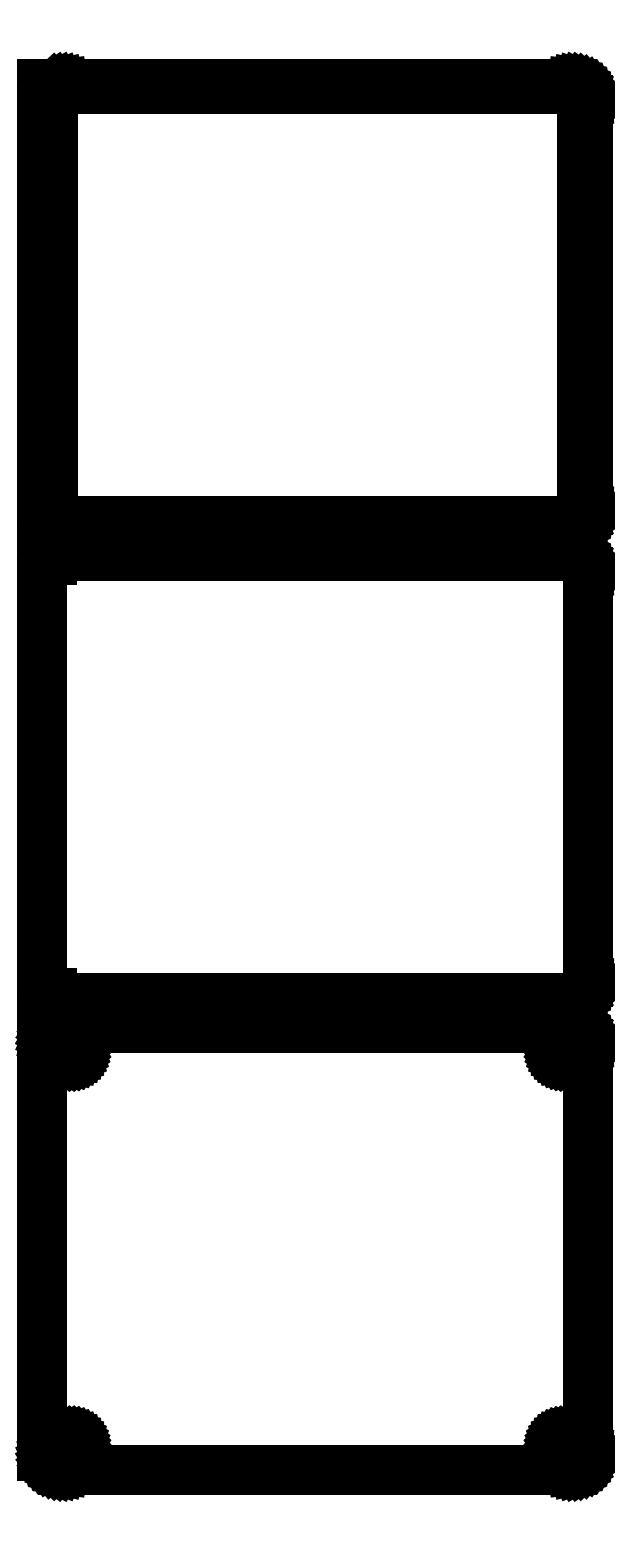
<metadata>
{"format":"dxf","ext":"dxf","renderer":"ezdxf+matplotlib","layout":"modelspace","background":"white","min_lineweight":24,"dpi":150}
</metadata>
<code>
0
SECTION
2
ENTITIES
0
LINE
8
0
10
-81
20
509.9
11
-80.69
21
509.6
0
LINE
8
0
10
-80.69
20
509.6
11
-80.18
21
509.3
0
LINE
8
0
10
-80.18
20
509.3
11
-79.63
21
509
0
LINE
8
0
10
-79.63
20
509
11
-79.05
21
508.7
0
LINE
8
0
10
-79.05
20
508.7
11
-78.44
21
508.6
0
LINE
8
0
10
-78.44
20
508.6
11
-77.81
21
508.5
0
LINE
8
0
10
-77.81
20
508.5
11
77.81
21
508.5
0
LINE
8
0
10
77.81
20
508.5
11
78.44
21
508.6
0
LINE
8
0
10
78.44
20
508.6
11
79.05
21
508.7
0
LINE
8
0
10
79.05
20
508.7
11
79.63
21
509
0
LINE
8
0
10
79.63
20
509
11
80.18
21
509.3
0
LINE
8
0
10
80.18
20
509.3
11
80.69
21
509.6
0
LINE
8
0
10
80.69
20
509.6
11
81.14
21
510.1
0
LINE
8
0
10
81.14
20
510.1
11
81.55
21
510.6
0
LINE
8
0
10
81.55
20
510.6
11
81.88
21
511.1
0
LINE
8
0
10
81.88
20
511.1
11
82.15
21
511.7
0
LINE
8
0
10
82.15
20
511.7
11
82.34
21
512.3
0
LINE
8
0
10
82.34
20
512.3
11
82.46
21
512.9
0
LINE
8
0
10
82.46
20
512.9
11
82.5
21
513.5
0
LINE
8
0
10
82.5
20
513.5
11
82.5
21
638.5
0
LINE
8
0
10
82.5
20
638.5
11
82.46
21
639.1
0
LINE
8
0
10
82.46
20
639.1
11
82.34
21
639.7
0
LINE
8
0
10
82.34
20
639.7
11
82.15
21
640.3
0
LINE
8
0
10
82.15
20
640.3
11
81.88
21
640.9
0
LINE
8
0
10
81.88
20
640.9
11
81.55
21
641.4
0
LINE
8
0
10
81.55
20
641.4
11
81.14
21
641.9
0
LINE
8
0
10
81.14
20
641.9
11
80.69
21
642.4
0
LINE
8
0
10
80.69
20
642.4
11
80.18
21
642.7
0
LINE
8
0
10
80.18
20
642.7
11
79.63
21
643
0
LINE
8
0
10
79.63
20
643
11
79.05
21
643.3
0
LINE
8
0
10
79.05
20
643.3
11
78.44
21
643.4
0
LINE
8
0
10
78.44
20
643.4
11
77.81
21
643.5
0
LINE
8
0
10
77.81
20
643.5
11
-77.81
21
643.5
0
LINE
8
0
10
-77.81
20
643.5
11
-78.44
21
643.4
0
LINE
8
0
10
-78.44
20
643.4
11
-79.05
21
643.3
0
LINE
8
0
10
-79.05
20
643.3
11
-79.63
21
643
0
LINE
8
0
10
-79.63
20
643
11
-80.18
21
642.7
0
LINE
8
0
10
-80.18
20
642.7
11
-80.69
21
642.4
0
LINE
8
0
10
-80.69
20
642.4
11
-81
21
642.1
0
LINE
8
0
10
-81
20
642.1
11
-81
21
643.5
0
LINE
8
0
10
-81
20
643.5
11
-84
21
643.5
0
LINE
8
0
10
-84
20
643.5
11
-84
21
508.5
0
LINE
8
0
10
-84
20
508.5
11
-81
21
508.5
0
LINE
8
0
10
-81
20
508.5
11
-81
21
509.9
0
LINE
8
0
10
-77.24
20
510.1
11
-77.73
21
510.2
0
LINE
8
0
10
-77.73
20
510.2
11
-78.2
21
510.3
0
LINE
8
0
10
-78.2
20
510.3
11
-78.65
21
510.5
0
LINE
8
0
10
-78.65
20
510.5
11
-79.08
21
510.7
0
LINE
8
0
10
-79.08
20
510.7
11
-79.47
21
511
0
LINE
8
0
10
-79.47
20
511
11
-79.82
21
511.3
0
LINE
8
0
10
-79.82
20
511.3
11
-80.13
21
511.7
0
LINE
8
0
10
-80.13
20
511.7
11
-80.39
21
512.1
0
LINE
8
0
10
-80.39
20
512.1
11
-80.6
21
512.6
0
LINE
8
0
10
-80.6
20
512.6
11
-80.75
21
513
0
LINE
8
0
10
-80.75
20
513
11
-80.84
21
513.5
0
LINE
8
0
10
-80.84
20
513.5
11
-80.87
21
514
0
LINE
8
0
10
-80.87
20
514
11
-80.87
21
638
0
LINE
8
0
10
-80.87
20
638
11
-80.84
21
638.5
0
LINE
8
0
10
-80.84
20
638.5
11
-80.75
21
639
0
LINE
8
0
10
-80.75
20
639
11
-80.6
21
639.4
0
LINE
8
0
10
-80.6
20
639.4
11
-80.39
21
639.9
0
LINE
8
0
10
-80.39
20
639.9
11
-80.13
21
640.3
0
LINE
8
0
10
-80.13
20
640.3
11
-79.82
21
640.7
0
LINE
8
0
10
-79.82
20
640.7
11
-79.47
21
641
0
LINE
8
0
10
-79.47
20
641
11
-79.08
21
641.3
0
LINE
8
0
10
-79.08
20
641.3
11
-78.65
21
641.5
0
LINE
8
0
10
-78.65
20
641.5
11
-78.2
21
641.7
0
LINE
8
0
10
-78.2
20
641.7
11
-77.73
21
641.8
0
LINE
8
0
10
-77.73
20
641.8
11
-77.24
21
641.9
0
LINE
8
0
10
-77.24
20
641.9
11
77.24
21
641.9
0
LINE
8
0
10
77.24
20
641.9
11
77.73
21
641.8
0
LINE
8
0
10
77.73
20
641.8
11
78.2
21
641.7
0
LINE
8
0
10
78.2
20
641.7
11
78.65
21
641.5
0
LINE
8
0
10
78.65
20
641.5
11
79.08
21
641.3
0
LINE
8
0
10
79.08
20
641.3
11
79.47
21
641
0
LINE
8
0
10
79.47
20
641
11
79.82
21
640.7
0
LINE
8
0
10
79.82
20
640.7
11
80.13
21
640.3
0
LINE
8
0
10
80.13
20
640.3
11
80.39
21
639.9
0
LINE
8
0
10
80.39
20
639.9
11
80.6
21
639.4
0
LINE
8
0
10
80.6
20
639.4
11
80.75
21
639
0
LINE
8
0
10
80.75
20
639
11
80.84
21
638.5
0
LINE
8
0
10
80.84
20
638.5
11
80.87
21
638
0
LINE
8
0
10
80.87
20
638
11
80.87
21
514
0
LINE
8
0
10
80.87
20
514
11
80.84
21
513.5
0
LINE
8
0
10
80.84
20
513.5
11
80.75
21
513
0
LINE
8
0
10
80.75
20
513
11
80.6
21
512.6
0
LINE
8
0
10
80.6
20
512.6
11
80.39
21
512.1
0
LINE
8
0
10
80.39
20
512.1
11
80.13
21
511.7
0
LINE
8
0
10
80.13
20
511.7
11
79.82
21
511.3
0
LINE
8
0
10
79.82
20
511.3
11
79.47
21
511
0
LINE
8
0
10
79.47
20
511
11
79.08
21
510.7
0
LINE
8
0
10
79.08
20
510.7
11
78.65
21
510.5
0
LINE
8
0
10
78.65
20
510.5
11
78.2
21
510.3
0
LINE
8
0
10
78.2
20
510.3
11
77.73
21
510.2
0
LINE
8
0
10
77.73
20
510.2
11
77.24
21
510.1
0
LINE
8
0
10
77.24
20
510.1
11
-77.24
21
510.1
0
LINE
8
0
10
78.44
20
364.6
11
79.05
21
364.7
0
LINE
8
0
10
79.05
20
364.7
11
79.63
21
365
0
LINE
8
0
10
79.63
20
365
11
80.18
21
365.3
0
LINE
8
0
10
80.18
20
365.3
11
80.69
21
365.6
0
LINE
8
0
10
80.69
20
365.6
11
81.14
21
366.1
0
LINE
8
0
10
81.14
20
366.1
11
81.55
21
366.6
0
LINE
8
0
10
81.55
20
366.6
11
81.88
21
367.1
0
LINE
8
0
10
81.88
20
367.1
11
82.15
21
367.7
0
LINE
8
0
10
82.15
20
367.7
11
82.34
21
368.3
0
LINE
8
0
10
82.34
20
368.3
11
82.46
21
368.9
0
LINE
8
0
10
82.46
20
368.9
11
82.5
21
369.5
0
LINE
8
0
10
82.5
20
369.5
11
82.5
21
494.5
0
LINE
8
0
10
82.5
20
494.5
11
82.46
21
495.1
0
LINE
8
0
10
82.46
20
495.1
11
82.34
21
495.7
0
LINE
8
0
10
82.34
20
495.7
11
82.15
21
496.3
0
LINE
8
0
10
82.15
20
496.3
11
81.88
21
496.9
0
LINE
8
0
10
81.88
20
496.9
11
81.55
21
497.4
0
LINE
8
0
10
81.55
20
497.4
11
81.14
21
497.9
0
LINE
8
0
10
81.14
20
497.9
11
80.69
21
498.4
0
LINE
8
0
10
80.69
20
498.4
11
80.18
21
498.7
0
LINE
8
0
10
80.18
20
498.7
11
79.63
21
499
0
LINE
8
0
10
79.63
20
499
11
79.05
21
499.3
0
LINE
8
0
10
79.05
20
499.3
11
78.44
21
499.4
0
LINE
8
0
10
78.44
20
499.4
11
77.81
21
499.5
0
LINE
8
0
10
77.81
20
499.5
11
-77.81
21
499.5
0
LINE
8
0
10
-77.81
20
499.5
11
-78.44
21
499.4
0
LINE
8
0
10
-78.44
20
499.4
11
-79.05
21
499.3
0
LINE
8
0
10
-79.05
20
499.3
11
-79.63
21
499
0
LINE
8
0
10
-79.63
20
499
11
-80.18
21
498.7
0
LINE
8
0
10
-80.18
20
498.7
11
-80.69
21
498.4
0
LINE
8
0
10
-80.69
20
498.4
11
-81
21
498.1
0
LINE
8
0
10
-81
20
498.1
11
-81
21
499.1
0
LINE
8
0
10
-81
20
499.1
11
-84
21
499.1
0
LINE
8
0
10
-84
20
499.1
11
-84
21
364.9
0
LINE
8
0
10
-84
20
364.9
11
-81
21
364.9
0
LINE
8
0
10
-81
20
364.9
11
-81
21
365.9
0
LINE
8
0
10
-81
20
365.9
11
-80.69
21
365.6
0
LINE
8
0
10
-80.69
20
365.6
11
-80.18
21
365.3
0
LINE
8
0
10
-80.18
20
365.3
11
-79.63
21
365
0
LINE
8
0
10
-79.63
20
365
11
-79.05
21
364.7
0
LINE
8
0
10
-79.05
20
364.7
11
-78.44
21
364.6
0
LINE
8
0
10
-78.44
20
364.6
11
-77.81
21
364.5
0
LINE
8
0
10
-77.81
20
364.5
11
77.81
21
364.5
0
LINE
8
0
10
77.81
20
364.5
11
78.44
21
364.6
0
LINE
8
0
10
78.44
20
220.6
11
79.05
21
220.7
0
LINE
8
0
10
79.05
20
220.7
11
79.63
21
221
0
LINE
8
0
10
79.63
20
221
11
80.18
21
221.3
0
LINE
8
0
10
80.18
20
221.3
11
80.69
21
221.6
0
LINE
8
0
10
80.69
20
221.6
11
81.14
21
222.1
0
LINE
8
0
10
81.14
20
222.1
11
81.55
21
222.6
0
LINE
8
0
10
81.55
20
222.6
11
81.88
21
223.1
0
LINE
8
0
10
81.88
20
223.1
11
82.15
21
223.7
0
LINE
8
0
10
82.15
20
223.7
11
82.34
21
224.3
0
LINE
8
0
10
82.34
20
224.3
11
82.46
21
224.9
0
LINE
8
0
10
82.46
20
224.9
11
82.5
21
225.5
0
LINE
8
0
10
82.5
20
225.5
11
82.5
21
350.5
0
LINE
8
0
10
82.5
20
350.5
11
82.46
21
351.1
0
LINE
8
0
10
82.46
20
351.1
11
82.34
21
351.7
0
LINE
8
0
10
82.34
20
351.7
11
82.15
21
352.3
0
LINE
8
0
10
82.15
20
352.3
11
81.88
21
352.9
0
LINE
8
0
10
81.88
20
352.9
11
81.55
21
353.4
0
LINE
8
0
10
81.55
20
353.4
11
81.14
21
353.9
0
LINE
8
0
10
81.14
20
353.9
11
80.69
21
354.4
0
LINE
8
0
10
80.69
20
354.4
11
80.18
21
354.7
0
LINE
8
0
10
80.18
20
354.7
11
79.63
21
355
0
LINE
8
0
10
79.63
20
355
11
79.05
21
355.3
0
LINE
8
0
10
79.05
20
355.3
11
78.44
21
355.4
0
LINE
8
0
10
78.44
20
355.4
11
77.81
21
355.5
0
LINE
8
0
10
77.81
20
355.5
11
-77.81
21
355.5
0
LINE
8
0
10
-77.81
20
355.5
11
-78.44
21
355.4
0
LINE
8
0
10
-78.44
20
355.4
11
-79.05
21
355.3
0
LINE
8
0
10
-79.05
20
355.3
11
-79.63
21
355
0
LINE
8
0
10
-79.63
20
355
11
-80.18
21
354.7
0
LINE
8
0
10
-80.18
20
354.7
11
-80.69
21
354.4
0
LINE
8
0
10
-80.69
20
354.4
11
-81.14
21
353.9
0
LINE
8
0
10
-81.14
20
353.9
11
-81.55
21
353.4
0
LINE
8
0
10
-81.55
20
353.4
11
-81.88
21
352.9
0
LINE
8
0
10
-81.88
20
352.9
11
-82.15
21
352.3
0
LINE
8
0
10
-82.15
20
352.3
11
-82.34
21
351.7
0
LINE
8
0
10
-82.34
20
351.7
11
-82.4
21
351.4
0
LINE
8
0
10
-82.4
20
351.4
11
-84
21
351.4
0
LINE
8
0
10
-84
20
351.4
11
-84
21
224.6
0
LINE
8
0
10
-84
20
224.6
11
-82.4
21
224.6
0
LINE
8
0
10
-82.4
20
224.6
11
-82.34
21
224.3
0
LINE
8
0
10
-82.34
20
224.3
11
-82.15
21
223.7
0
LINE
8
0
10
-82.15
20
223.7
11
-81.88
21
223.1
0
LINE
8
0
10
-81.88
20
223.1
11
-81.55
21
222.6
0
LINE
8
0
10
-81.55
20
222.6
11
-81.14
21
222.1
0
LINE
8
0
10
-81.14
20
222.1
11
-80.69
21
221.6
0
LINE
8
0
10
-80.69
20
221.6
11
-80.18
21
221.3
0
LINE
8
0
10
-80.18
20
221.3
11
-79.63
21
221
0
LINE
8
0
10
-79.63
20
221
11
-79.05
21
220.7
0
LINE
8
0
10
-79.05
20
220.7
11
-78.44
21
220.6
0
LINE
8
0
10
-78.44
20
220.6
11
-77.81
21
220.5
0
LINE
8
0
10
-77.81
20
220.5
11
77.81
21
220.5
0
LINE
8
0
10
77.81
20
220.5
11
78.44
21
220.6
0
LINE
8
0
10
74.89
20
346.2
11
74.66
21
346.2
0
LINE
8
0
10
74.66
20
346.2
11
74.44
21
346.3
0
LINE
8
0
10
74.44
20
346.3
11
74.23
21
346.4
0
LINE
8
0
10
74.23
20
346.4
11
74.04
21
346.5
0
LINE
8
0
10
74.04
20
346.5
11
73.85
21
346.6
0
LINE
8
0
10
73.85
20
346.6
11
73.69
21
346.8
0
LINE
8
0
10
73.69
20
346.8
11
73.54
21
346.9
0
LINE
8
0
10
73.54
20
346.9
11
73.42
21
347.1
0
LINE
8
0
10
73.42
20
347.1
11
73.33
21
347.3
0
LINE
8
0
10
73.33
20
347.3
11
73.26
21
347.6
0
LINE
8
0
10
73.26
20
347.6
11
73.21
21
347.8
0
LINE
8
0
10
73.21
20
347.8
11
73.2
21
348
0
LINE
8
0
10
73.2
20
348
11
73.21
21
348.2
0
LINE
8
0
10
73.21
20
348.2
11
73.26
21
348.4
0
LINE
8
0
10
73.26
20
348.4
11
73.33
21
348.7
0
LINE
8
0
10
73.33
20
348.7
11
73.42
21
348.9
0
LINE
8
0
10
73.42
20
348.9
11
73.54
21
349.1
0
LINE
8
0
10
73.54
20
349.1
11
73.69
21
349.2
0
LINE
8
0
10
73.69
20
349.2
11
73.85
21
349.4
0
LINE
8
0
10
73.85
20
349.4
11
74.04
21
349.5
0
LINE
8
0
10
74.04
20
349.5
11
74.23
21
349.6
0
LINE
8
0
10
74.23
20
349.6
11
74.44
21
349.7
0
LINE
8
0
10
74.44
20
349.7
11
74.66
21
349.8
0
LINE
8
0
10
74.66
20
349.8
11
74.89
21
349.8
0
LINE
8
0
10
74.89
20
349.8
11
75.11
21
349.8
0
LINE
8
0
10
75.11
20
349.8
11
75.34
21
349.8
0
LINE
8
0
10
75.34
20
349.8
11
75.56
21
349.7
0
LINE
8
0
10
75.56
20
349.7
11
75.77
21
349.6
0
LINE
8
0
10
75.77
20
349.6
11
75.96
21
349.5
0
LINE
8
0
10
75.96
20
349.5
11
76.15
21
349.4
0
LINE
8
0
10
76.15
20
349.4
11
76.31
21
349.2
0
LINE
8
0
10
76.31
20
349.2
11
76.46
21
349.1
0
LINE
8
0
10
76.46
20
349.1
11
76.58
21
348.9
0
LINE
8
0
10
76.58
20
348.9
11
76.67
21
348.7
0
LINE
8
0
10
76.67
20
348.7
11
76.74
21
348.4
0
LINE
8
0
10
76.74
20
348.4
11
76.79
21
348.2
0
LINE
8
0
10
76.79
20
348.2
11
76.8
21
348
0
LINE
8
0
10
76.8
20
348
11
76.79
21
347.8
0
LINE
8
0
10
76.79
20
347.8
11
76.74
21
347.6
0
LINE
8
0
10
76.74
20
347.6
11
76.67
21
347.3
0
LINE
8
0
10
76.67
20
347.3
11
76.58
21
347.1
0
LINE
8
0
10
76.58
20
347.1
11
76.46
21
346.9
0
LINE
8
0
10
76.46
20
346.9
11
76.31
21
346.8
0
LINE
8
0
10
76.31
20
346.8
11
76.15
21
346.6
0
LINE
8
0
10
76.15
20
346.6
11
75.96
21
346.5
0
LINE
8
0
10
75.96
20
346.5
11
75.77
21
346.4
0
LINE
8
0
10
75.77
20
346.4
11
75.56
21
346.3
0
LINE
8
0
10
75.56
20
346.3
11
75.34
21
346.2
0
LINE
8
0
10
75.34
20
346.2
11
75.11
21
346.2
0
LINE
8
0
10
75.11
20
346.2
11
74.89
21
346.2
0
LINE
8
0
10
-75.11
20
346.2
11
-75.34
21
346.2
0
LINE
8
0
10
-75.34
20
346.2
11
-75.56
21
346.3
0
LINE
8
0
10
-75.56
20
346.3
11
-75.77
21
346.4
0
LINE
8
0
10
-75.77
20
346.4
11
-75.96
21
346.5
0
LINE
8
0
10
-75.96
20
346.5
11
-76.15
21
346.6
0
LINE
8
0
10
-76.15
20
346.6
11
-76.31
21
346.8
0
LINE
8
0
10
-76.31
20
346.8
11
-76.46
21
346.9
0
LINE
8
0
10
-76.46
20
346.9
11
-76.58
21
347.1
0
LINE
8
0
10
-76.58
20
347.1
11
-76.67
21
347.3
0
LINE
8
0
10
-76.67
20
347.3
11
-76.74
21
347.6
0
LINE
8
0
10
-76.74
20
347.6
11
-76.79
21
347.8
0
LINE
8
0
10
-76.79
20
347.8
11
-76.8
21
348
0
LINE
8
0
10
-76.8
20
348
11
-76.79
21
348.2
0
LINE
8
0
10
-76.79
20
348.2
11
-76.74
21
348.4
0
LINE
8
0
10
-76.74
20
348.4
11
-76.67
21
348.7
0
LINE
8
0
10
-76.67
20
348.7
11
-76.58
21
348.9
0
LINE
8
0
10
-76.58
20
348.9
11
-76.46
21
349.1
0
LINE
8
0
10
-76.46
20
349.1
11
-76.31
21
349.2
0
LINE
8
0
10
-76.31
20
349.2
11
-76.15
21
349.4
0
LINE
8
0
10
-76.15
20
349.4
11
-75.96
21
349.5
0
LINE
8
0
10
-75.96
20
349.5
11
-75.77
21
349.6
0
LINE
8
0
10
-75.77
20
349.6
11
-75.56
21
349.7
0
LINE
8
0
10
-75.56
20
349.7
11
-75.34
21
349.8
0
LINE
8
0
10
-75.34
20
349.8
11
-75.11
21
349.8
0
LINE
8
0
10
-75.11
20
349.8
11
-74.89
21
349.8
0
LINE
8
0
10
-74.89
20
349.8
11
-74.66
21
349.8
0
LINE
8
0
10
-74.66
20
349.8
11
-74.44
21
349.7
0
LINE
8
0
10
-74.44
20
349.7
11
-74.23
21
349.6
0
LINE
8
0
10
-74.23
20
349.6
11
-74.04
21
349.5
0
LINE
8
0
10
-74.04
20
349.5
11
-73.85
21
349.4
0
LINE
8
0
10
-73.85
20
349.4
11
-73.69
21
349.2
0
LINE
8
0
10
-73.69
20
349.2
11
-73.54
21
349.1
0
LINE
8
0
10
-73.54
20
349.1
11
-73.42
21
348.9
0
LINE
8
0
10
-73.42
20
348.9
11
-73.33
21
348.7
0
LINE
8
0
10
-73.33
20
348.7
11
-73.26
21
348.4
0
LINE
8
0
10
-73.26
20
348.4
11
-73.21
21
348.2
0
LINE
8
0
10
-73.21
20
348.2
11
-73.2
21
348
0
LINE
8
0
10
-73.2
20
348
11
-73.21
21
347.8
0
LINE
8
0
10
-73.21
20
347.8
11
-73.26
21
347.6
0
LINE
8
0
10
-73.26
20
347.6
11
-73.33
21
347.3
0
LINE
8
0
10
-73.33
20
347.3
11
-73.42
21
347.1
0
LINE
8
0
10
-73.42
20
347.1
11
-73.54
21
346.9
0
LINE
8
0
10
-73.54
20
346.9
11
-73.69
21
346.8
0
LINE
8
0
10
-73.69
20
346.8
11
-73.85
21
346.6
0
LINE
8
0
10
-73.85
20
346.6
11
-74.04
21
346.5
0
LINE
8
0
10
-74.04
20
346.5
11
-74.23
21
346.4
0
LINE
8
0
10
-74.23
20
346.4
11
-74.44
21
346.3
0
LINE
8
0
10
-74.44
20
346.3
11
-74.66
21
346.2
0
LINE
8
0
10
-74.66
20
346.2
11
-74.89
21
346.2
0
LINE
8
0
10
-74.89
20
346.2
11
-75.11
21
346.2
0
LINE
8
0
10
74.89
20
226.2
11
74.66
21
226.2
0
LINE
8
0
10
74.66
20
226.2
11
74.44
21
226.3
0
LINE
8
0
10
74.44
20
226.3
11
74.23
21
226.4
0
LINE
8
0
10
74.23
20
226.4
11
74.04
21
226.5
0
LINE
8
0
10
74.04
20
226.5
11
73.85
21
226.6
0
LINE
8
0
10
73.85
20
226.6
11
73.69
21
226.8
0
LINE
8
0
10
73.69
20
226.8
11
73.54
21
226.9
0
LINE
8
0
10
73.54
20
226.9
11
73.42
21
227.1
0
LINE
8
0
10
73.42
20
227.1
11
73.33
21
227.3
0
LINE
8
0
10
73.33
20
227.3
11
73.26
21
227.6
0
LINE
8
0
10
73.26
20
227.6
11
73.21
21
227.8
0
LINE
8
0
10
73.21
20
227.8
11
73.2
21
228
0
LINE
8
0
10
73.2
20
228
11
73.21
21
228.2
0
LINE
8
0
10
73.21
20
228.2
11
73.26
21
228.4
0
LINE
8
0
10
73.26
20
228.4
11
73.33
21
228.7
0
LINE
8
0
10
73.33
20
228.7
11
73.42
21
228.9
0
LINE
8
0
10
73.42
20
228.9
11
73.54
21
229.1
0
LINE
8
0
10
73.54
20
229.1
11
73.69
21
229.2
0
LINE
8
0
10
73.69
20
229.2
11
73.85
21
229.4
0
LINE
8
0
10
73.85
20
229.4
11
74.04
21
229.5
0
LINE
8
0
10
74.04
20
229.5
11
74.23
21
229.6
0
LINE
8
0
10
74.23
20
229.6
11
74.44
21
229.7
0
LINE
8
0
10
74.44
20
229.7
11
74.66
21
229.8
0
LINE
8
0
10
74.66
20
229.8
11
74.89
21
229.8
0
LINE
8
0
10
74.89
20
229.8
11
75.11
21
229.8
0
LINE
8
0
10
75.11
20
229.8
11
75.34
21
229.8
0
LINE
8
0
10
75.34
20
229.8
11
75.56
21
229.7
0
LINE
8
0
10
75.56
20
229.7
11
75.77
21
229.6
0
LINE
8
0
10
75.77
20
229.6
11
75.96
21
229.5
0
LINE
8
0
10
75.96
20
229.5
11
76.15
21
229.4
0
LINE
8
0
10
76.15
20
229.4
11
76.31
21
229.2
0
LINE
8
0
10
76.31
20
229.2
11
76.46
21
229.1
0
LINE
8
0
10
76.46
20
229.1
11
76.58
21
228.9
0
LINE
8
0
10
76.58
20
228.9
11
76.67
21
228.7
0
LINE
8
0
10
76.67
20
228.7
11
76.74
21
228.4
0
LINE
8
0
10
76.74
20
228.4
11
76.79
21
228.2
0
LINE
8
0
10
76.79
20
228.2
11
76.8
21
228
0
LINE
8
0
10
76.8
20
228
11
76.79
21
227.8
0
LINE
8
0
10
76.79
20
227.8
11
76.74
21
227.6
0
LINE
8
0
10
76.74
20
227.6
11
76.67
21
227.3
0
LINE
8
0
10
76.67
20
227.3
11
76.58
21
227.1
0
LINE
8
0
10
76.58
20
227.1
11
76.46
21
226.9
0
LINE
8
0
10
76.46
20
226.9
11
76.31
21
226.8
0
LINE
8
0
10
76.31
20
226.8
11
76.15
21
226.6
0
LINE
8
0
10
76.15
20
226.6
11
75.96
21
226.5
0
LINE
8
0
10
75.96
20
226.5
11
75.77
21
226.4
0
LINE
8
0
10
75.77
20
226.4
11
75.56
21
226.3
0
LINE
8
0
10
75.56
20
226.3
11
75.34
21
226.2
0
LINE
8
0
10
75.34
20
226.2
11
75.11
21
226.2
0
LINE
8
0
10
75.11
20
226.2
11
74.89
21
226.2
0
LINE
8
0
10
-75.11
20
226.2
11
-75.34
21
226.2
0
LINE
8
0
10
-75.34
20
226.2
11
-75.56
21
226.3
0
LINE
8
0
10
-75.56
20
226.3
11
-75.77
21
226.4
0
LINE
8
0
10
-75.77
20
226.4
11
-75.96
21
226.5
0
LINE
8
0
10
-75.96
20
226.5
11
-76.15
21
226.6
0
LINE
8
0
10
-76.15
20
226.6
11
-76.31
21
226.8
0
LINE
8
0
10
-76.31
20
226.8
11
-76.46
21
226.9
0
LINE
8
0
10
-76.46
20
226.9
11
-76.58
21
227.1
0
LINE
8
0
10
-76.58
20
227.1
11
-76.67
21
227.3
0
LINE
8
0
10
-76.67
20
227.3
11
-76.74
21
227.6
0
LINE
8
0
10
-76.74
20
227.6
11
-76.79
21
227.8
0
LINE
8
0
10
-76.79
20
227.8
11
-76.8
21
228
0
LINE
8
0
10
-76.8
20
228
11
-76.79
21
228.2
0
LINE
8
0
10
-76.79
20
228.2
11
-76.74
21
228.4
0
LINE
8
0
10
-76.74
20
228.4
11
-76.67
21
228.7
0
LINE
8
0
10
-76.67
20
228.7
11
-76.58
21
228.9
0
LINE
8
0
10
-76.58
20
228.9
11
-76.46
21
229.1
0
LINE
8
0
10
-76.46
20
229.1
11
-76.31
21
229.2
0
LINE
8
0
10
-76.31
20
229.2
11
-76.15
21
229.4
0
LINE
8
0
10
-76.15
20
229.4
11
-75.96
21
229.5
0
LINE
8
0
10
-75.96
20
229.5
11
-75.77
21
229.6
0
LINE
8
0
10
-75.77
20
229.6
11
-75.56
21
229.7
0
LINE
8
0
10
-75.56
20
229.7
11
-75.34
21
229.8
0
LINE
8
0
10
-75.34
20
229.8
11
-75.11
21
229.8
0
LINE
8
0
10
-75.11
20
229.8
11
-74.89
21
229.8
0
LINE
8
0
10
-74.89
20
229.8
11
-74.66
21
229.8
0
LINE
8
0
10
-74.66
20
229.8
11
-74.44
21
229.7
0
LINE
8
0
10
-74.44
20
229.7
11
-74.23
21
229.6
0
LINE
8
0
10
-74.23
20
229.6
11
-74.04
21
229.5
0
LINE
8
0
10
-74.04
20
229.5
11
-73.85
21
229.4
0
LINE
8
0
10
-73.85
20
229.4
11
-73.69
21
229.2
0
LINE
8
0
10
-73.69
20
229.2
11
-73.54
21
229.1
0
LINE
8
0
10
-73.54
20
229.1
11
-73.42
21
228.9
0
LINE
8
0
10
-73.42
20
228.9
11
-73.33
21
228.7
0
LINE
8
0
10
-73.33
20
228.7
11
-73.26
21
228.4
0
LINE
8
0
10
-73.26
20
228.4
11
-73.21
21
228.2
0
LINE
8
0
10
-73.21
20
228.2
11
-73.2
21
228
0
LINE
8
0
10
-73.2
20
228
11
-73.21
21
227.8
0
LINE
8
0
10
-73.21
20
227.8
11
-73.26
21
227.6
0
LINE
8
0
10
-73.26
20
227.6
11
-73.33
21
227.3
0
LINE
8
0
10
-73.33
20
227.3
11
-73.42
21
227.1
0
LINE
8
0
10
-73.42
20
227.1
11
-73.54
21
226.9
0
LINE
8
0
10
-73.54
20
226.9
11
-73.69
21
226.8
0
LINE
8
0
10
-73.69
20
226.8
11
-73.85
21
226.6
0
LINE
8
0
10
-73.85
20
226.6
11
-74.04
21
226.5
0
LINE
8
0
10
-74.04
20
226.5
11
-74.23
21
226.4
0
LINE
8
0
10
-74.23
20
226.4
11
-74.44
21
226.3
0
LINE
8
0
10
-74.44
20
226.3
11
-74.66
21
226.2
0
LINE
8
0
10
-74.66
20
226.2
11
-74.89
21
226.2
0
LINE
8
0
10
-74.89
20
226.2
11
-75.11
21
226.2
0
ENDSEC
0
EOF

</code>
